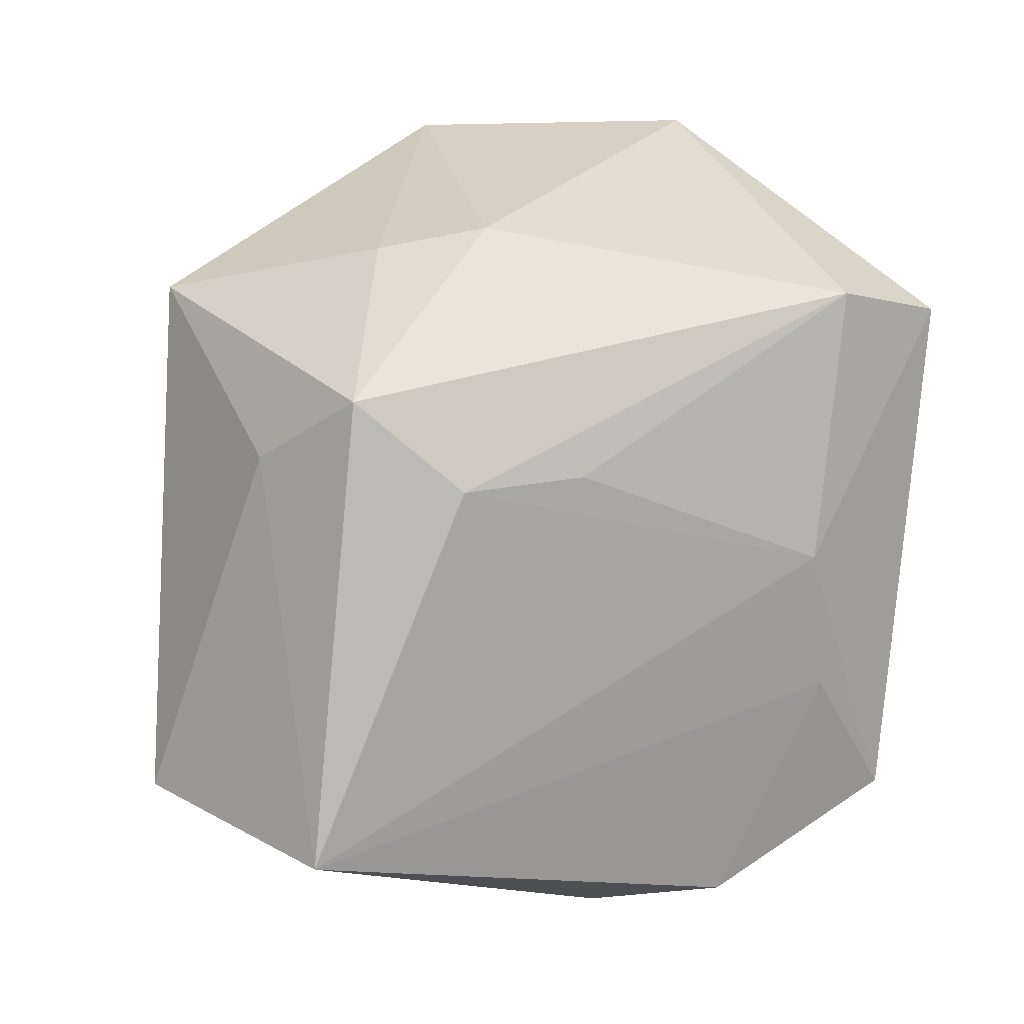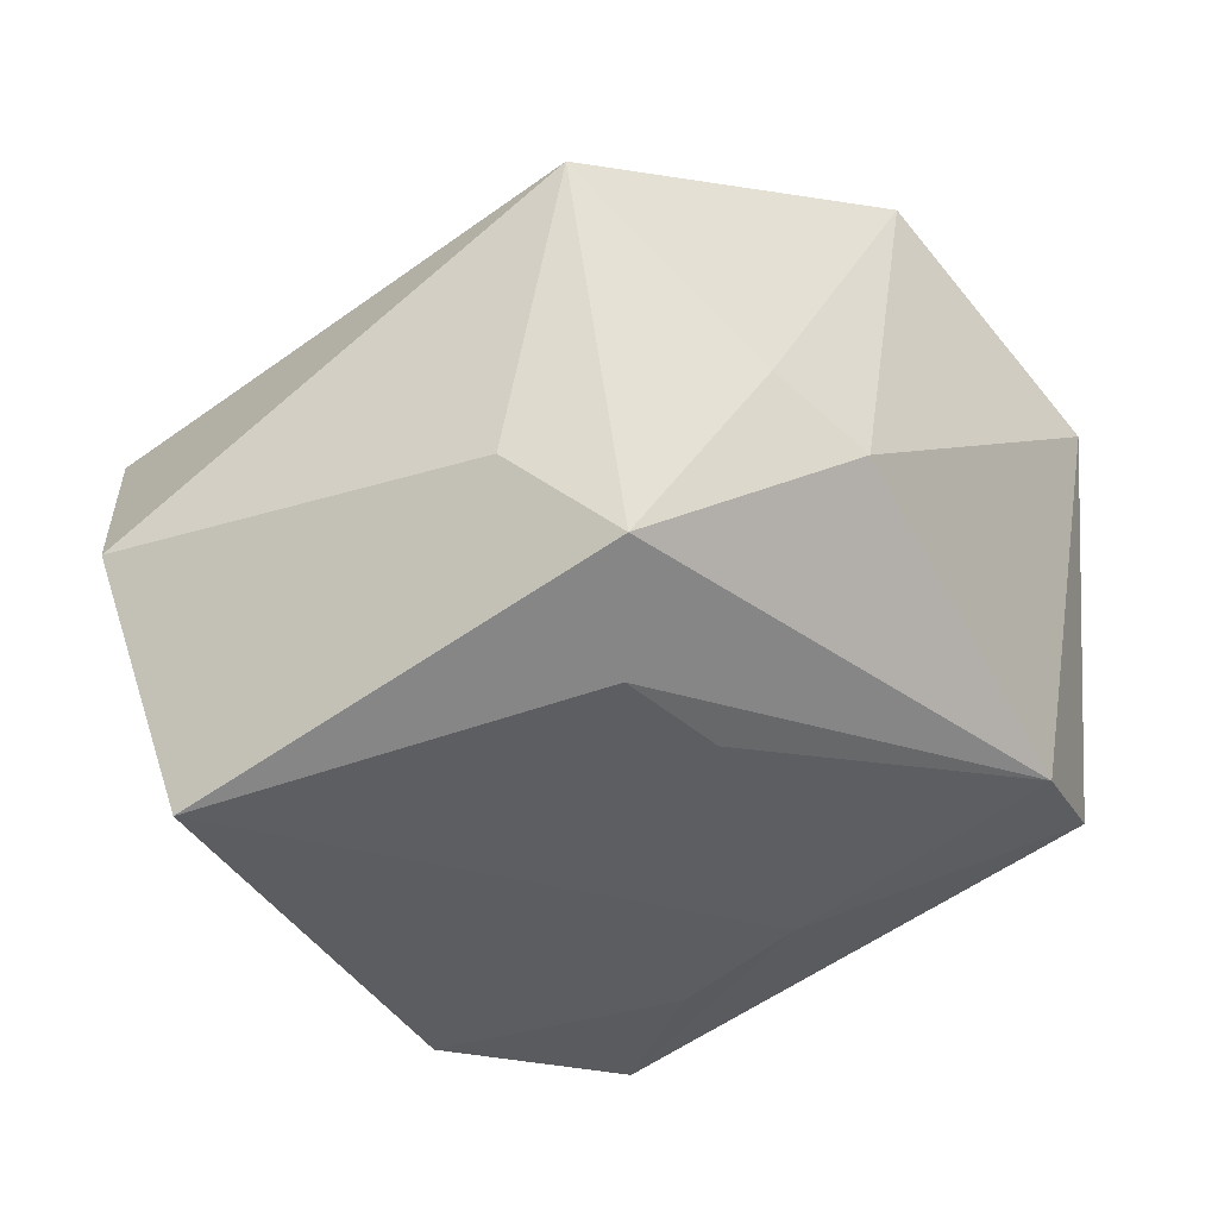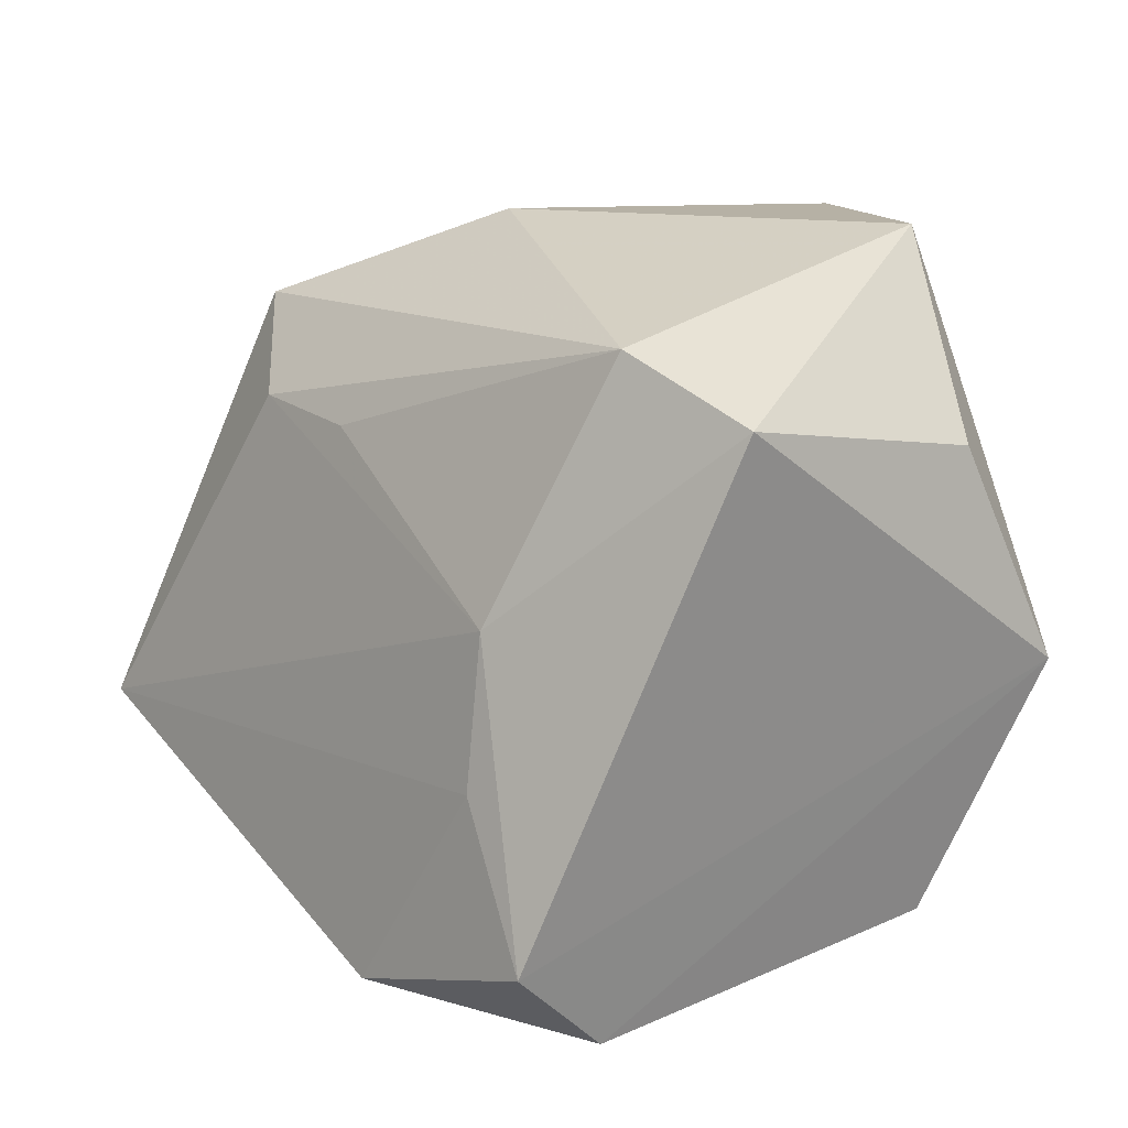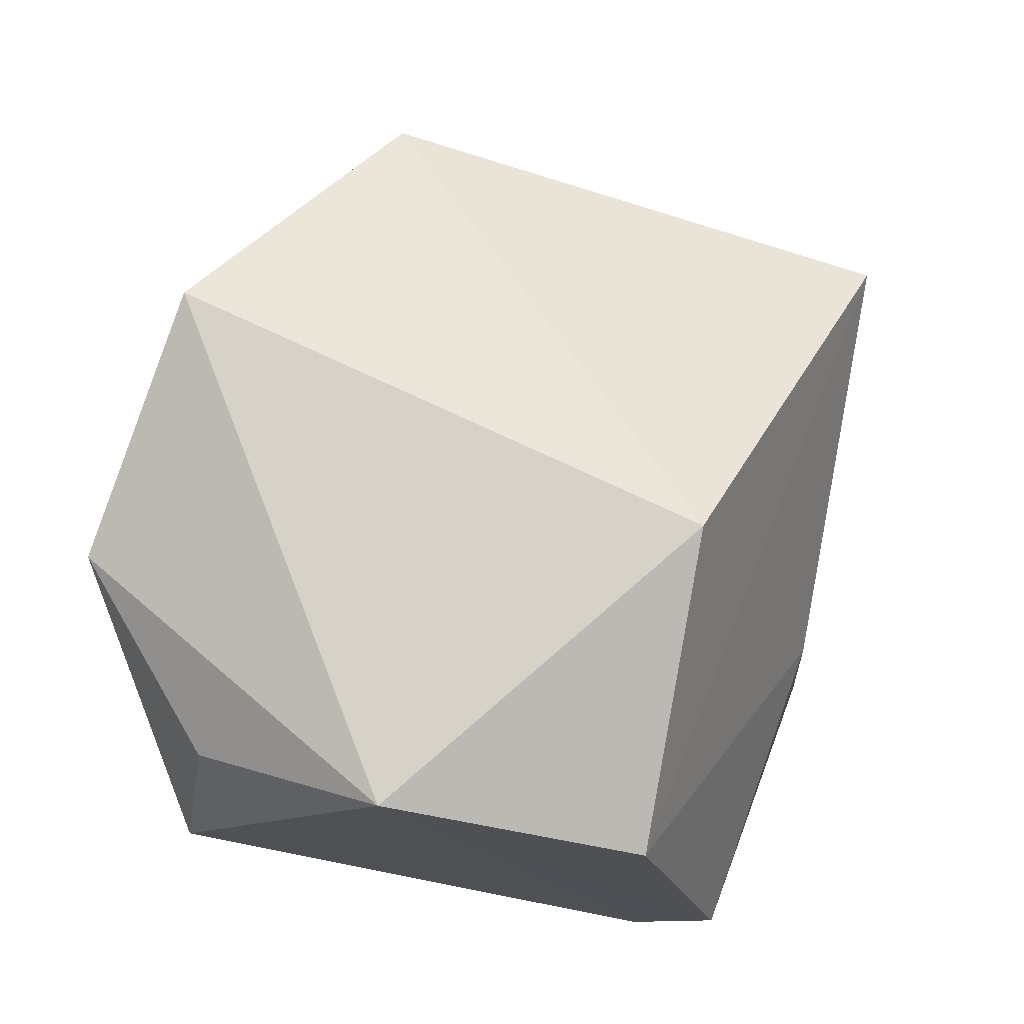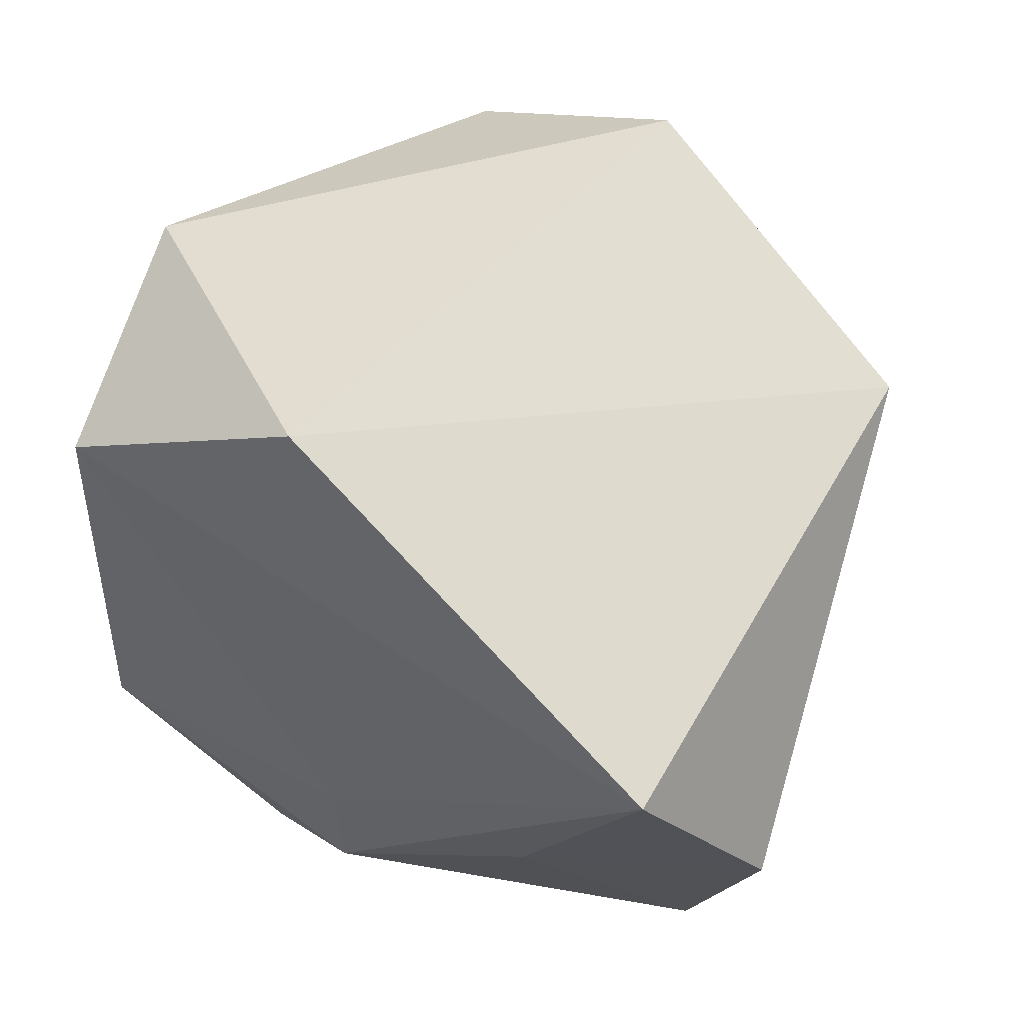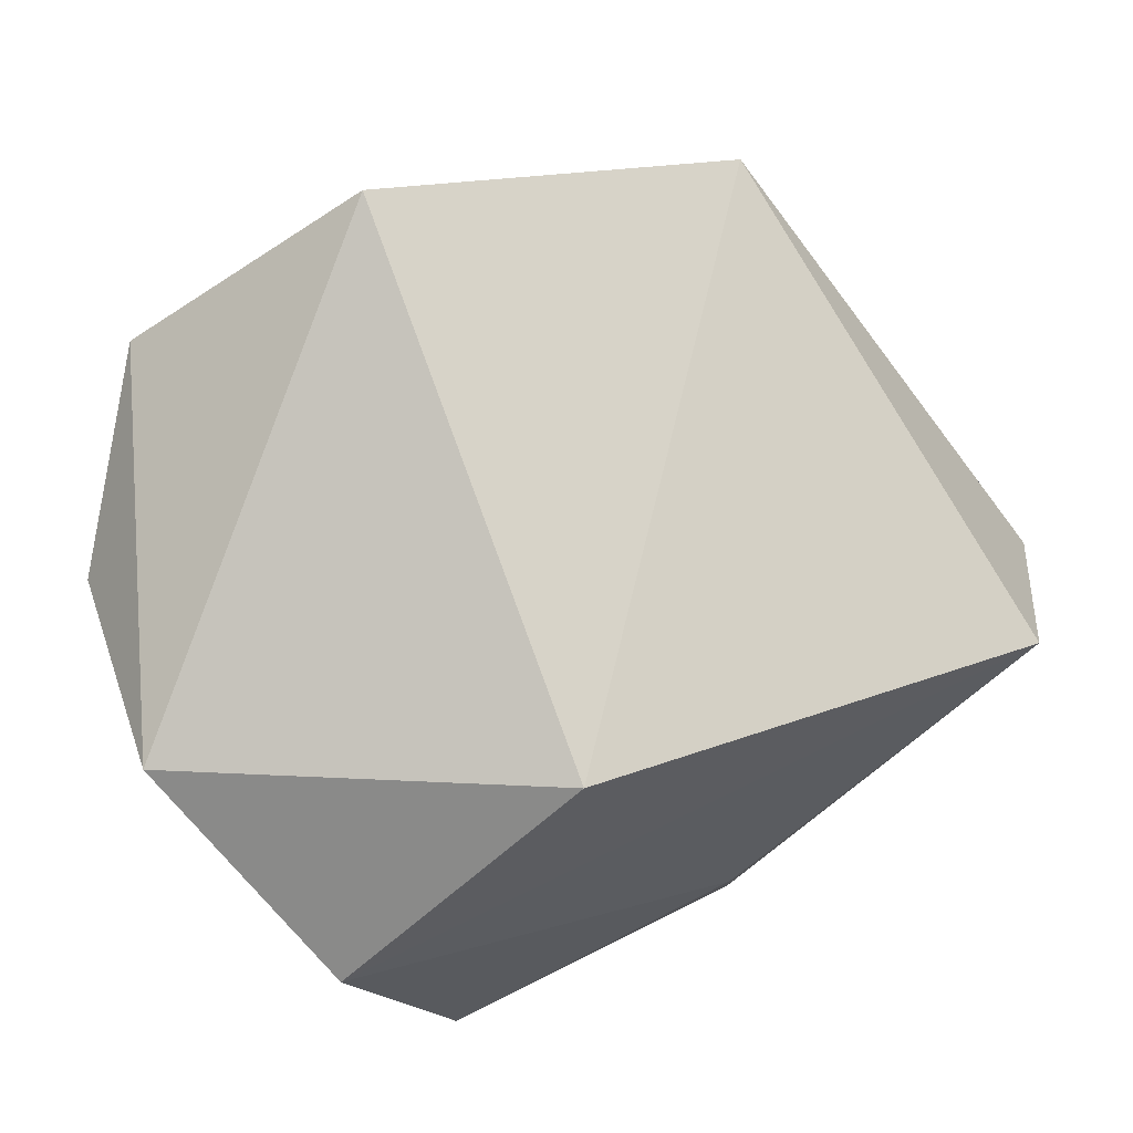
<metadata>
{"format":"obj","ext":"obj","renderer":"f3d","projection":"perspective","resolution":1024,"background":"white","views":[{"elev":28.4,"azim":154.8,"up":"+Y"},{"elev":-34.8,"azim":134.0,"up":"+Z"},{"elev":14.0,"azim":-127.7,"up":"+Y"},{"elev":61.9,"azim":-69.3,"up":"+Z"},{"elev":53.4,"azim":35.6,"up":"+Z"},{"elev":79.2,"azim":-26.5,"up":"+Z"}]}
</metadata>
<code>
v 0.03112 0.02349 0.01794
v -0.03632 0.01658 0.01114
v 0.003958 -0.03133 -0.01112
v 0.03563 -0.02562 0.01147
v -0.02375 0.03281 0.01666
v -0.006394 -0.02067 0.02795
v 0.004499 -0.03133 -0.02194
v 0.02327 -0.02621 -0.00994
v 0.02532 0.02452 -0.01565
v -0.0006541 0.0319 0.02878
v 0.005889 0.0156 -0.02131
v 0.01751 0.01664 -0.02134
v -0.02473 0.02548 -0.01528
v -0.01809 -0.0102 -0.0255
v 0.03524 -0.01362 -0.02803
v -0.03674 0.02055 -0.01238
v 0.03138 0.01682 -0.007666
v 0.006816 0.03281 -0.002642
v -0.03138 -0.02482 0.01223
v 0.04343 -0.01541 -0.007019
v 0.01577 0.03079 0.001651
v -0.006127 -0.02922 -0.02803
v -0.02533 -0.02353 -0.02588
v -0.038 -0.002301 0.02002
v -0.01761 0.002949 -0.02369
v -0.02512 -0.03133 -0.01736
f 6 1 10
f 10 18 5
f 4 1 6
f 6 10 24
f 24 10 5
f 16 23 24
f 21 10 1
f 18 10 21
f 7 4 3
f 25 23 16
f 12 15 25
f 5 16 2
f 2 24 5
f 16 24 2
f 6 24 19
f 19 4 6
f 19 3 4
f 8 4 7
f 7 15 8
f 22 15 7
f 9 15 12
f 9 21 1
f 18 21 9
f 1 4 20
f 4 8 20
f 20 8 15
f 13 25 16
f 13 9 12
f 18 9 13
f 13 16 5
f 5 18 13
f 7 3 26
f 3 19 26
f 26 22 7
f 23 22 26
f 26 24 23
f 26 19 24
f 14 25 15
f 15 22 14
f 23 25 14
f 14 22 23
f 15 9 17
f 17 20 15
f 17 9 1
f 1 20 17
f 12 25 11
f 11 13 12
f 25 13 11

</code>
